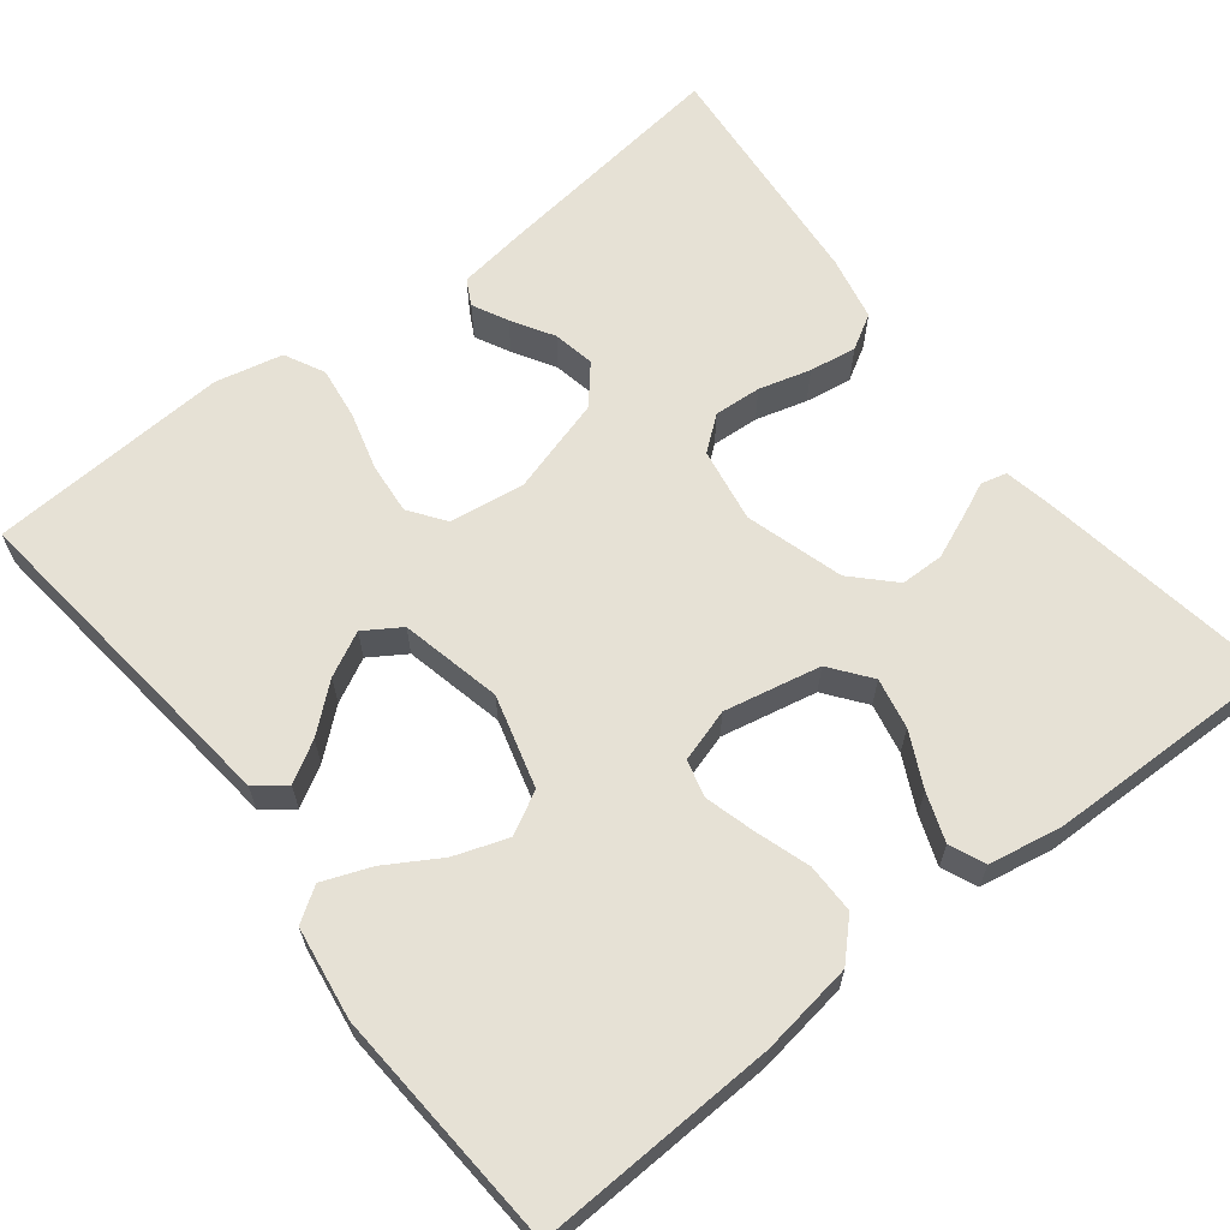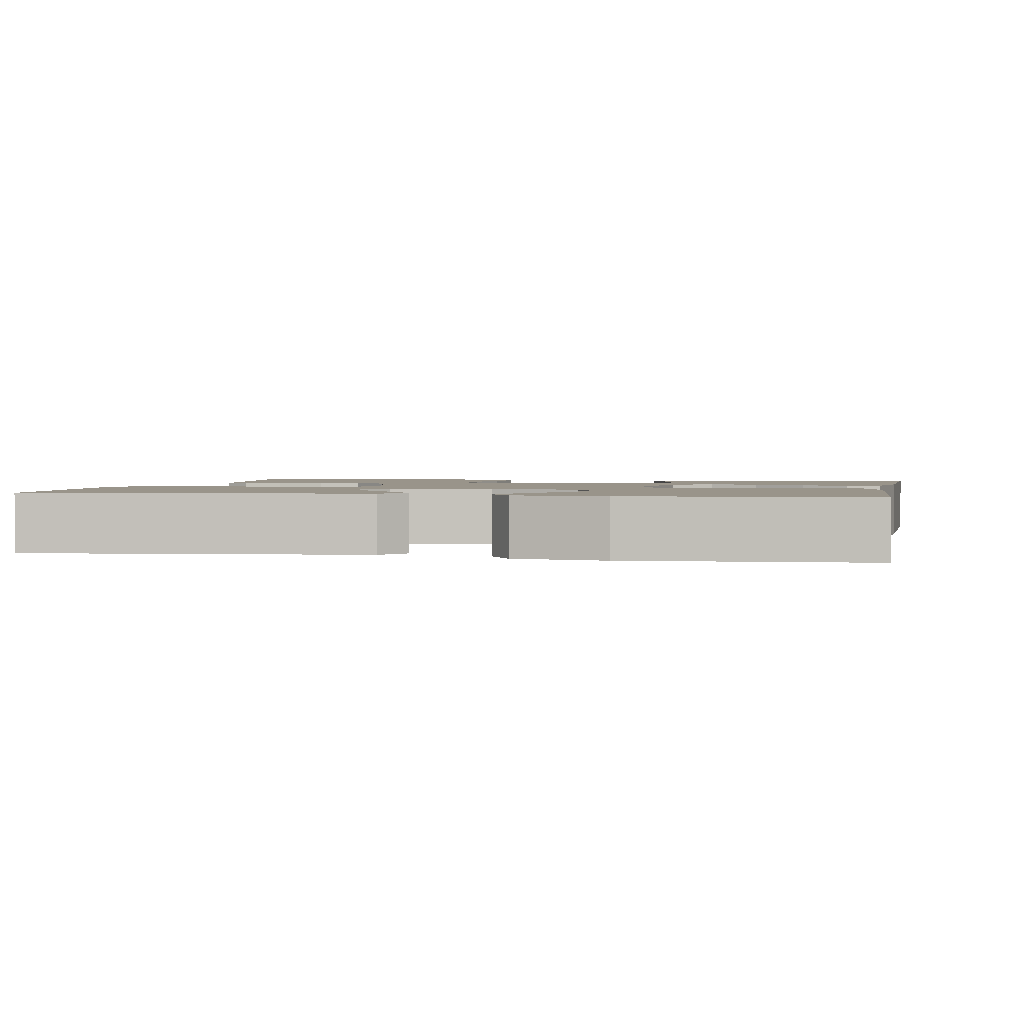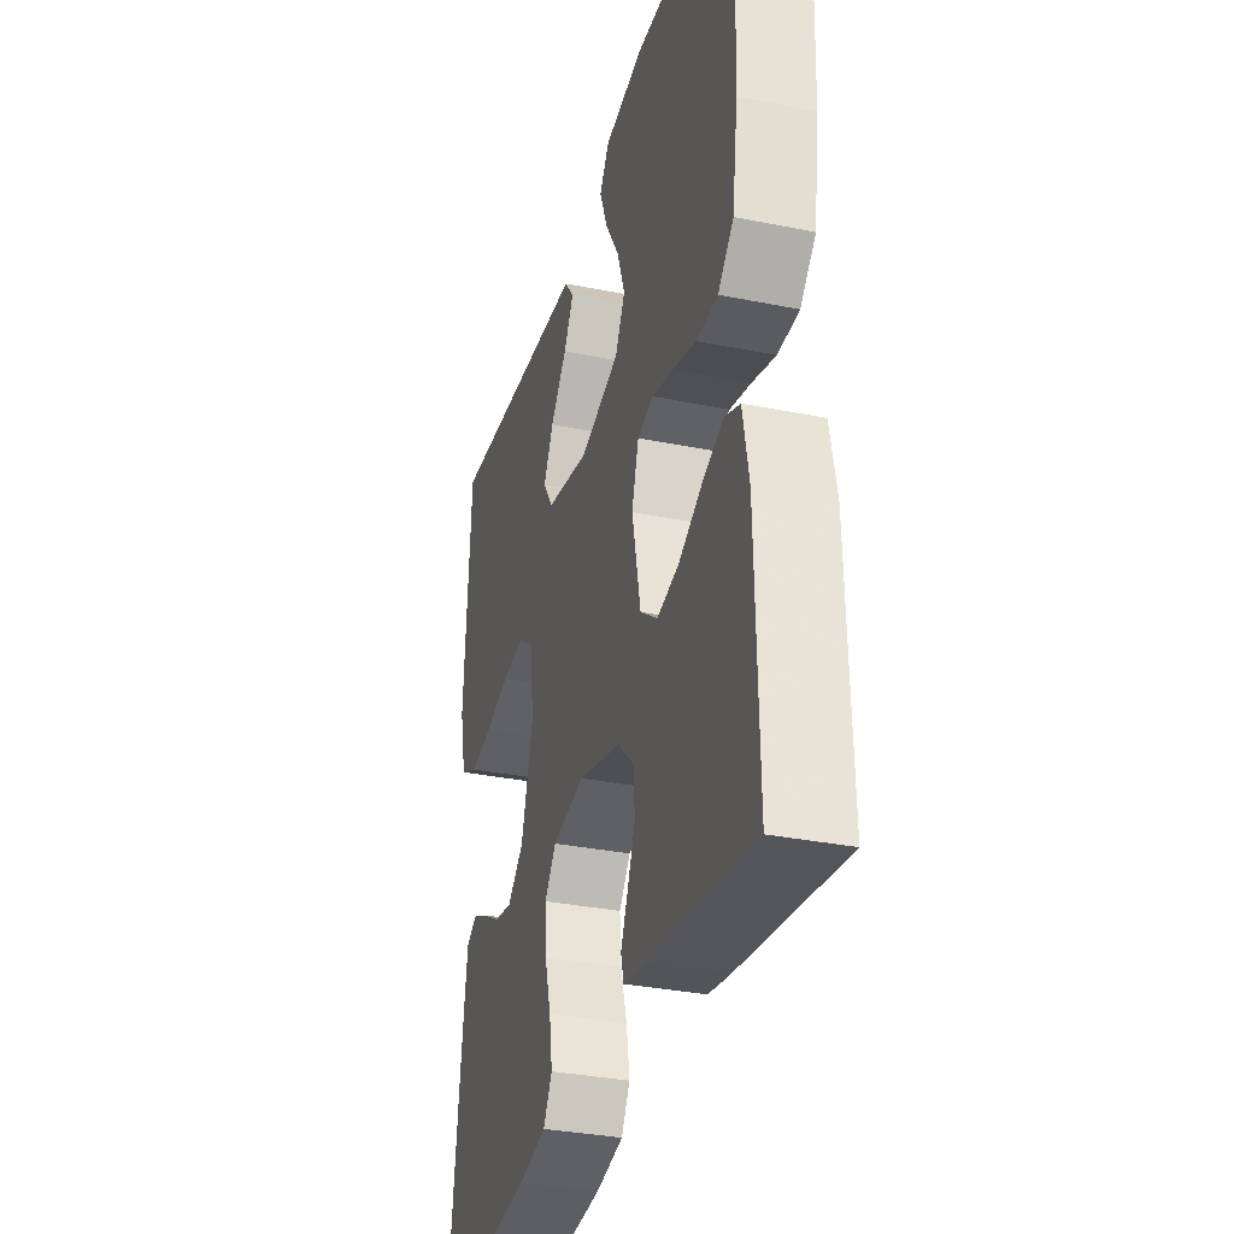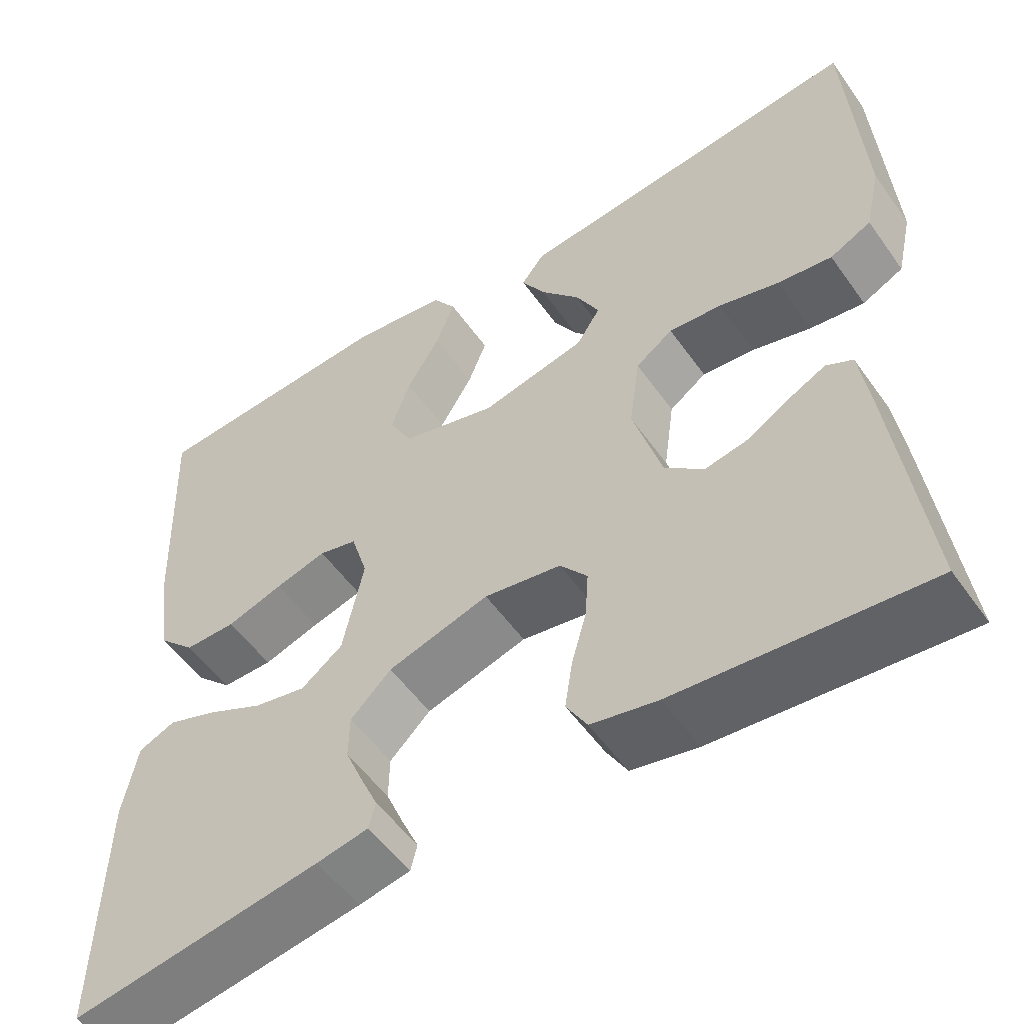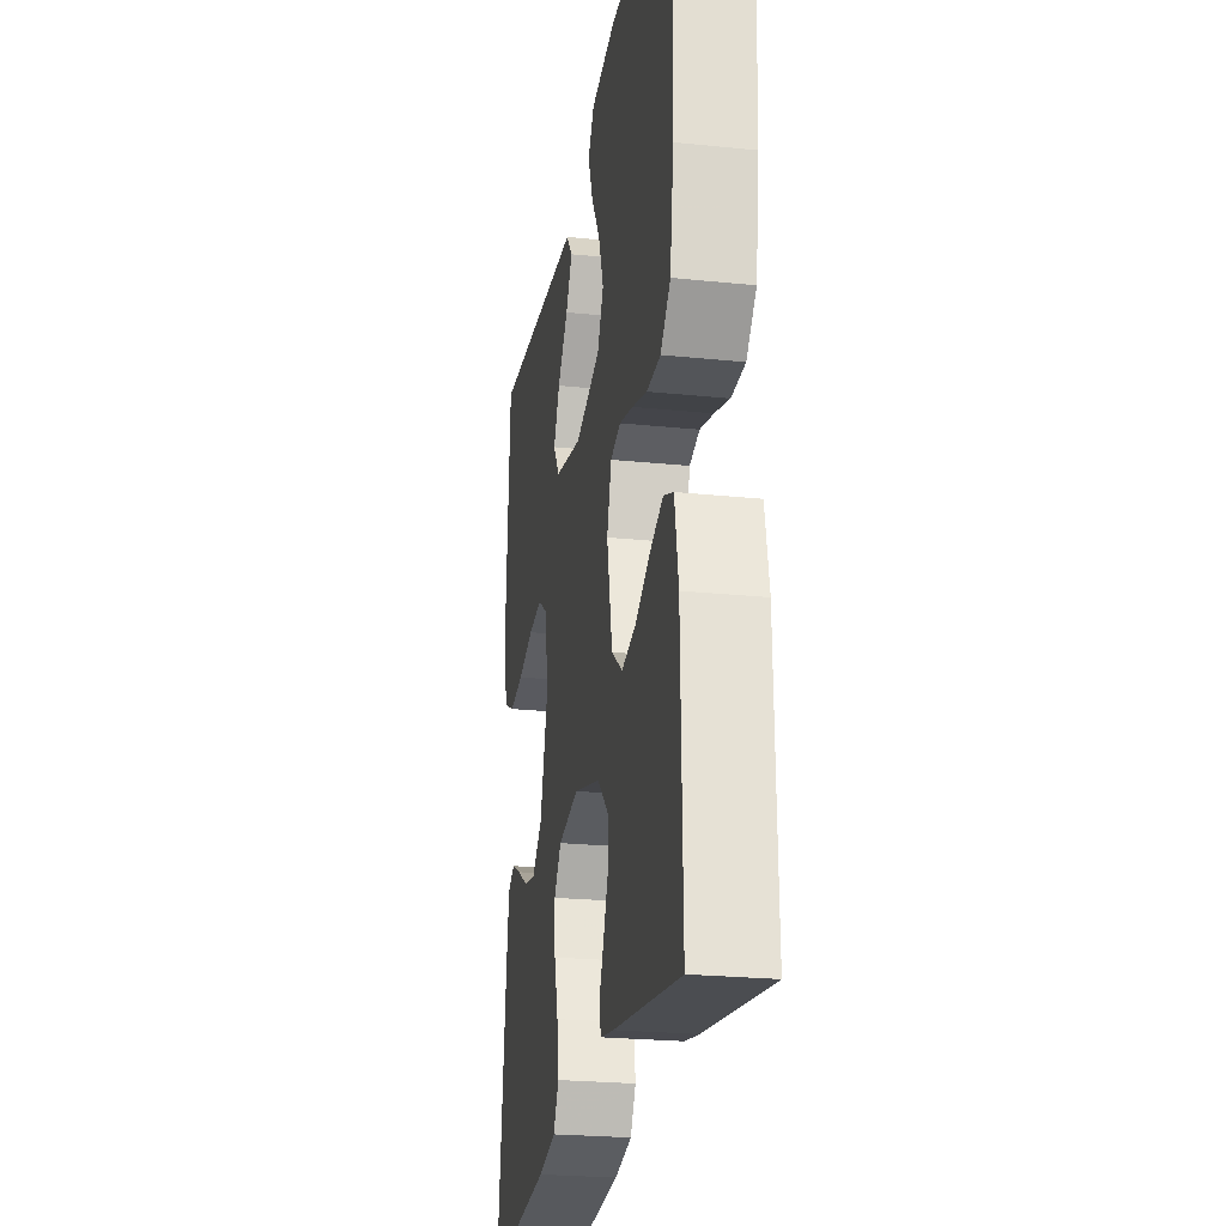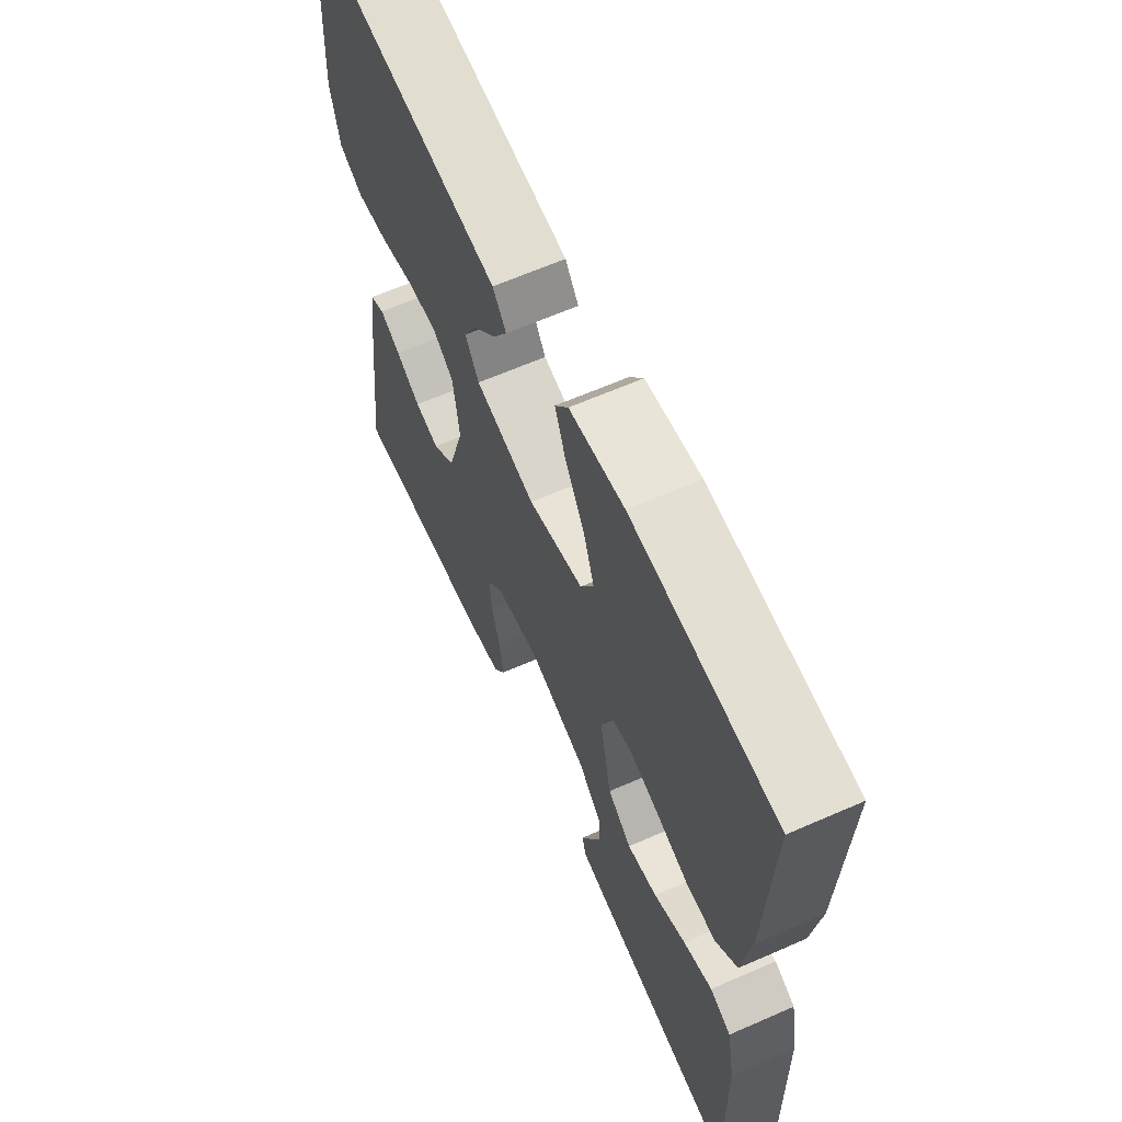
<metadata>
{"format":"obj","ext":"obj","renderer":"f3d","projection":"perspective","resolution":1024,"background":"white","views":[{"elev":64.1,"azim":51.9,"up":"+Y"},{"elev":1.9,"azim":11.2,"up":"+Y"},{"elev":-33.4,"azim":74.6,"up":"+Z"},{"elev":-53.9,"azim":-145.4,"up":"+Z"},{"elev":-24.4,"azim":80.4,"up":"+Z"},{"elev":63.7,"azim":66.1,"up":"+Z"}]}
</metadata>
<code>
v -0.5 0.07 -0.5
v -0.463 0.07 -0.2
v -0.451 0.07 -0.114
v -0.419 0.07 -0.097
v -0.375 0.07 -0.119
v -0.323 0.07 -0.15
v -0.271 0.07 -0.16
v -0.224 0.07 -0.12
v -0.189 0.07 0
v -0.202 0.07 0.094
v -0.247 0.07 0.126
v -0.311 0.07 0.12
v -0.383 0.07 0.1
v -0.449 0.07 0.091
v -0.499 0.07 0.116
v -0.518 0.07 0.2
v -0.5 0.07 0.5
v -0.2 0.07 0.467
v -0.078 0.07 0.454
v -0.05 0.07 0.417
v -0.079 0.07 0.367
v -0.127 0.07 0.31
v -0.155 0.07 0.255
v -0.126 0.07 0.21
v 0 0.07 0.182
v 0.115 0.07 0.214
v 0.143 0.07 0.267
v 0.12 0.07 0.333
v 0.08 0.07 0.4
v 0.057 0.07 0.46
v 0.085 0.07 0.502
v 0.2 0.07 0.519
v 0.5 0.07 0.5
v 0.488 0.07 0.2
v 0.471 0.07 0.084
v 0.426 0.07 0.039
v 0.364 0.07 0.039
v 0.296 0.07 0.061
v 0.234 0.07 0.078
v 0.188 0.07 0.066
v 0.168 0.07 0
v 0.193 0.07 -0.12
v 0.243 0.07 -0.158
v 0.306 0.07 -0.145
v 0.373 0.07 -0.112
v 0.433 0.07 -0.09
v 0.477 0.07 -0.109
v 0.494 0.07 -0.2
v 0.5 0.07 -0.5
v 0.2 0.07 -0.453
v 0.138 0.07 -0.441
v 0.13 0.07 -0.409
v 0.15 0.07 -0.364
v 0.172 0.07 -0.311
v 0.171 0.07 -0.257
v 0.122 0.07 -0.209
v 0 0.07 -0.173
v -0.093 0.07 -0.189
v -0.126 0.07 -0.231
v -0.122 0.07 -0.29
v -0.104 0.07 -0.354
v -0.095 0.07 -0.413
v -0.12 0.07 -0.456
v -0.2 0.07 -0.473
v -0.5 0 -0.5
v -0.463 0 -0.2
v -0.451 0 -0.114
v -0.419 0 -0.097
v -0.375 0 -0.119
v -0.323 0 -0.15
v -0.271 0 -0.16
v -0.224 0 -0.12
v -0.189 0 0
v -0.202 0 0.094
v -0.247 0 0.126
v -0.311 0 0.12
v -0.383 0 0.1
v -0.449 0 0.091
v -0.499 0 0.116
v -0.518 0 0.2
v -0.5 0 0.5
v -0.2 0 0.467
v -0.078 0 0.454
v -0.05 0 0.417
v -0.079 0 0.367
v -0.127 0 0.31
v -0.155 0 0.255
v -0.126 0 0.21
v 0 0 0.182
v 0.115 0 0.214
v 0.143 0 0.267
v 0.12 0 0.333
v 0.08 0 0.4
v 0.057 0 0.46
v 0.085 0 0.502
v 0.2 0 0.519
v 0.5 0 0.5
v 0.488 0 0.2
v 0.471 0 0.084
v 0.426 0 0.039
v 0.364 0 0.039
v 0.296 0 0.061
v 0.234 0 0.078
v 0.188 0 0.066
v 0.168 0 0
v 0.193 0 -0.12
v 0.243 0 -0.158
v 0.306 0 -0.145
v 0.373 0 -0.112
v 0.433 0 -0.09
v 0.477 0 -0.109
v 0.494 0 -0.2
v 0.5 0 -0.5
v 0.2 0 -0.453
v 0.138 0 -0.441
v 0.13 0 -0.409
v 0.15 0 -0.364
v 0.172 0 -0.311
v 0.171 0 -0.257
v 0.122 0 -0.209
v 0 0 -0.173
v -0.093 0 -0.189
v -0.126 0 -0.231
v -0.122 0 -0.29
v -0.104 0 -0.354
v -0.095 0 -0.413
v -0.12 0 -0.456
v -0.2 0 -0.473
f 4 5 6
f 3 4 6
f 2 3 6
f 1 2 6
f 64 1 6
f 63 64 6
f 62 63 6
f 61 62 6
f 60 61 6
f 59 60 6 7
f 58 59 7 8
f 57 58 8 9
f 56 57 9 10
f 51 52 53
f 50 51 53
f 49 50 53
f 48 49 53
f 47 48 53
f 46 47 53
f 45 46 53
f 44 45 53
f 43 44 53 54
f 42 43 54 55
f 36 37 38
f 35 36 38
f 34 35 38
f 33 34 38
f 32 33 38
f 31 32 38
f 30 31 38
f 29 30 38
f 28 29 38
f 27 28 38 39
f 26 27 39 40
f 20 21 22
f 19 20 22
f 18 19 22
f 18 22 23
f 17 18 23
f 16 17 23
f 15 16 23
f 14 15 23
f 13 14 23
f 12 13 23
f 11 12 23 24
f 41 42 55 56
f 41 56 10
f 40 41 10
f 26 40 10
f 25 26 10
f 10 11 24 25
f 70 69 68
f 70 68 67
f 70 67 66
f 70 66 65
f 70 65 128
f 70 128 127
f 70 127 126
f 70 126 125
f 70 125 124
f 71 70 124 123
f 72 71 123 122
f 73 72 122 121
f 74 73 121 120
f 117 116 115
f 117 115 114
f 117 114 113
f 117 113 112
f 117 112 111
f 117 111 110
f 117 110 109
f 117 109 108
f 118 117 108 107
f 119 118 107 106
f 102 101 100
f 102 100 99
f 102 99 98
f 102 98 97
f 102 97 96
f 102 96 95
f 102 95 94
f 102 94 93
f 102 93 92
f 103 102 92 91
f 104 103 91 90
f 86 85 84
f 86 84 83
f 86 83 82
f 87 86 82
f 87 82 81
f 87 81 80
f 87 80 79
f 87 79 78
f 87 78 77
f 87 77 76
f 88 87 76 75
f 120 119 106 105
f 74 120 105
f 74 105 104
f 74 104 90
f 74 90 89
f 89 88 75 74
f 1 65 66 2
f 2 66 67 3
f 3 67 68 4
f 4 68 69 5
f 5 69 70 6
f 6 70 71 7
f 7 71 72 8
f 8 72 73 9
f 9 73 74 10
f 10 74 75 11
f 11 75 76 12
f 12 76 77 13
f 13 77 78 14
f 14 78 79 15
f 15 79 80 16
f 16 80 81 17
f 17 81 82 18
f 18 82 83 19
f 19 83 84 20
f 20 84 85 21
f 21 85 86 22
f 22 86 87 23
f 23 87 88 24
f 24 88 89 25
f 25 89 90 26
f 26 90 91 27
f 27 91 92 28
f 28 92 93 29
f 29 93 94 30
f 30 94 95 31
f 31 95 96 32
f 32 96 97 33
f 33 97 98 34
f 34 98 99 35
f 35 99 100 36
f 36 100 101 37
f 37 101 102 38
f 38 102 103 39
f 39 103 104 40
f 40 104 105 41
f 41 105 106 42
f 42 106 107 43
f 43 107 108 44
f 44 108 109 45
f 45 109 110 46
f 46 110 111 47
f 47 111 112 48
f 48 112 113 49
f 49 113 114 50
f 50 114 115 51
f 51 115 116 52
f 52 116 117 53
f 53 117 118 54
f 54 118 119 55
f 55 119 120 56
f 56 120 121 57
f 57 121 122 58
f 58 122 123 59
f 59 123 124 60
f 60 124 125 61
f 61 125 126 62
f 62 126 127 63
f 63 127 128 64
f 64 128 65 1

</code>
